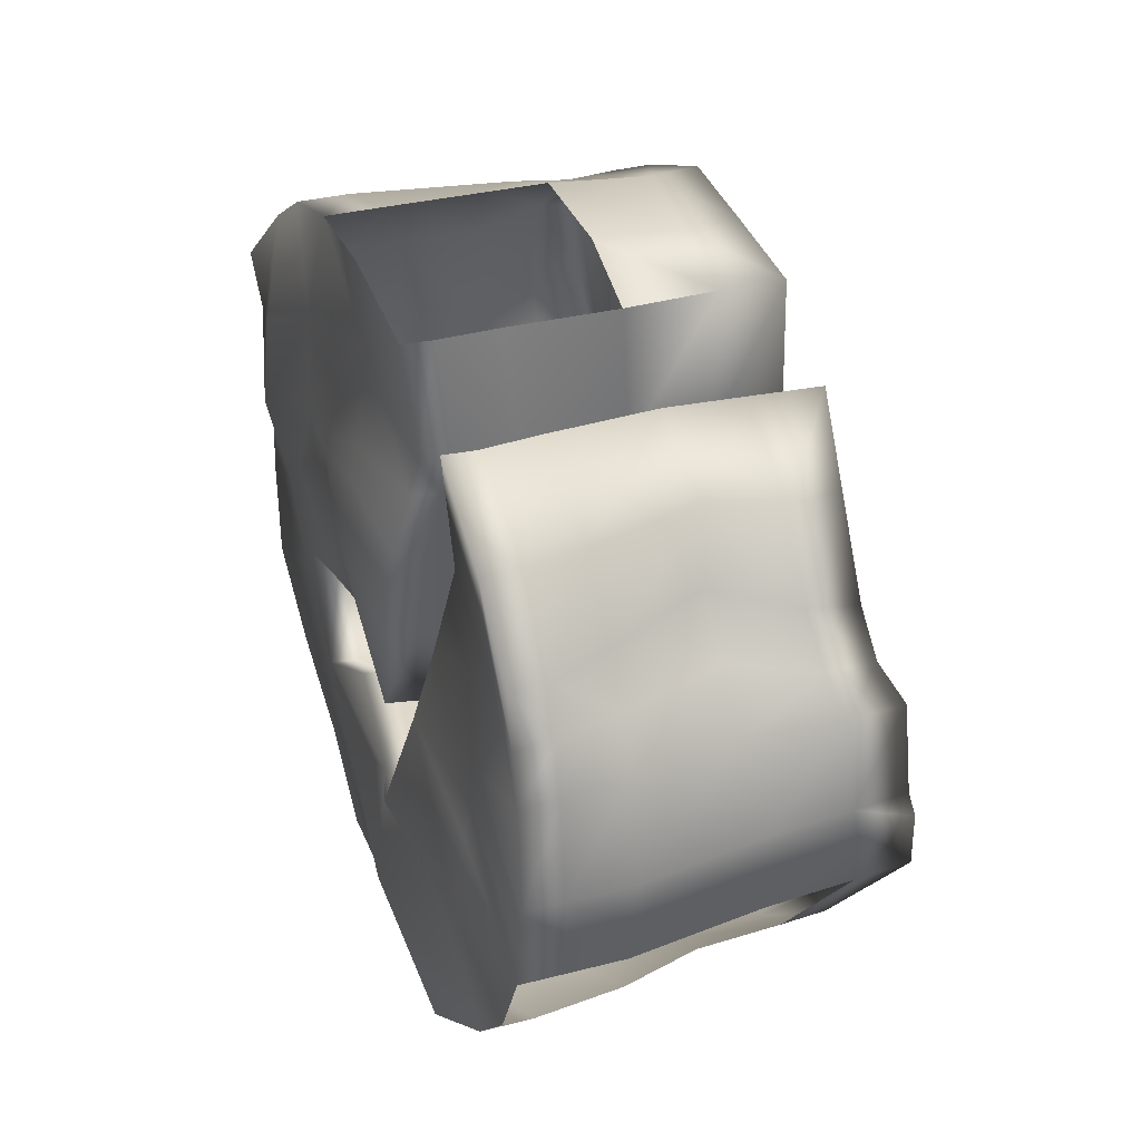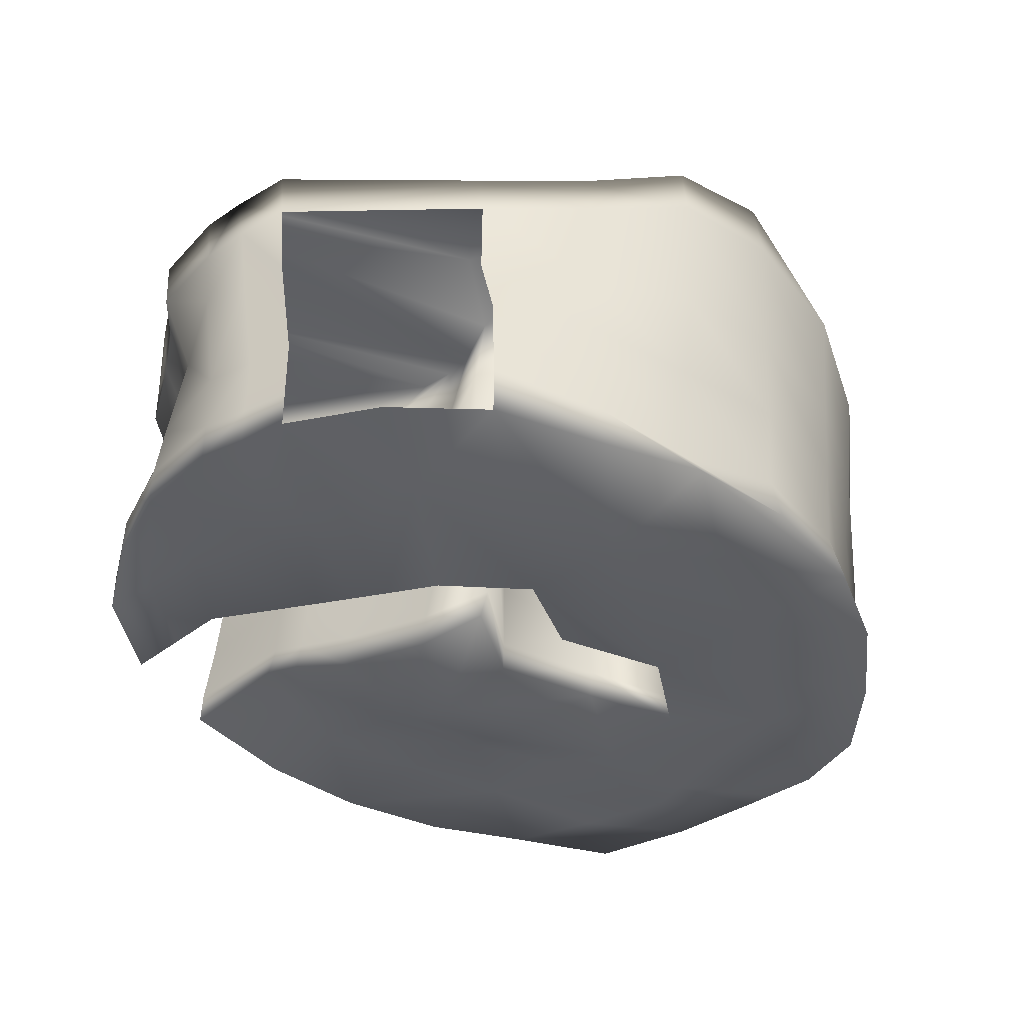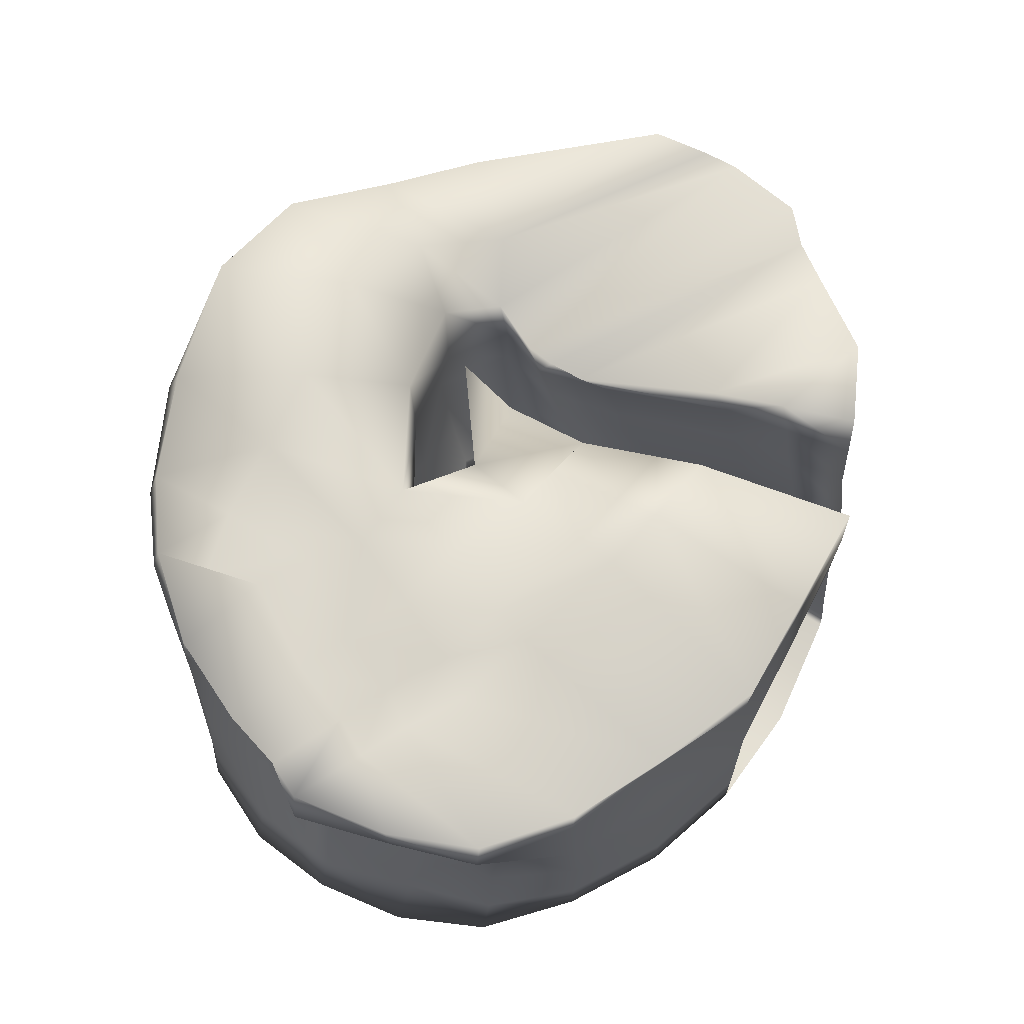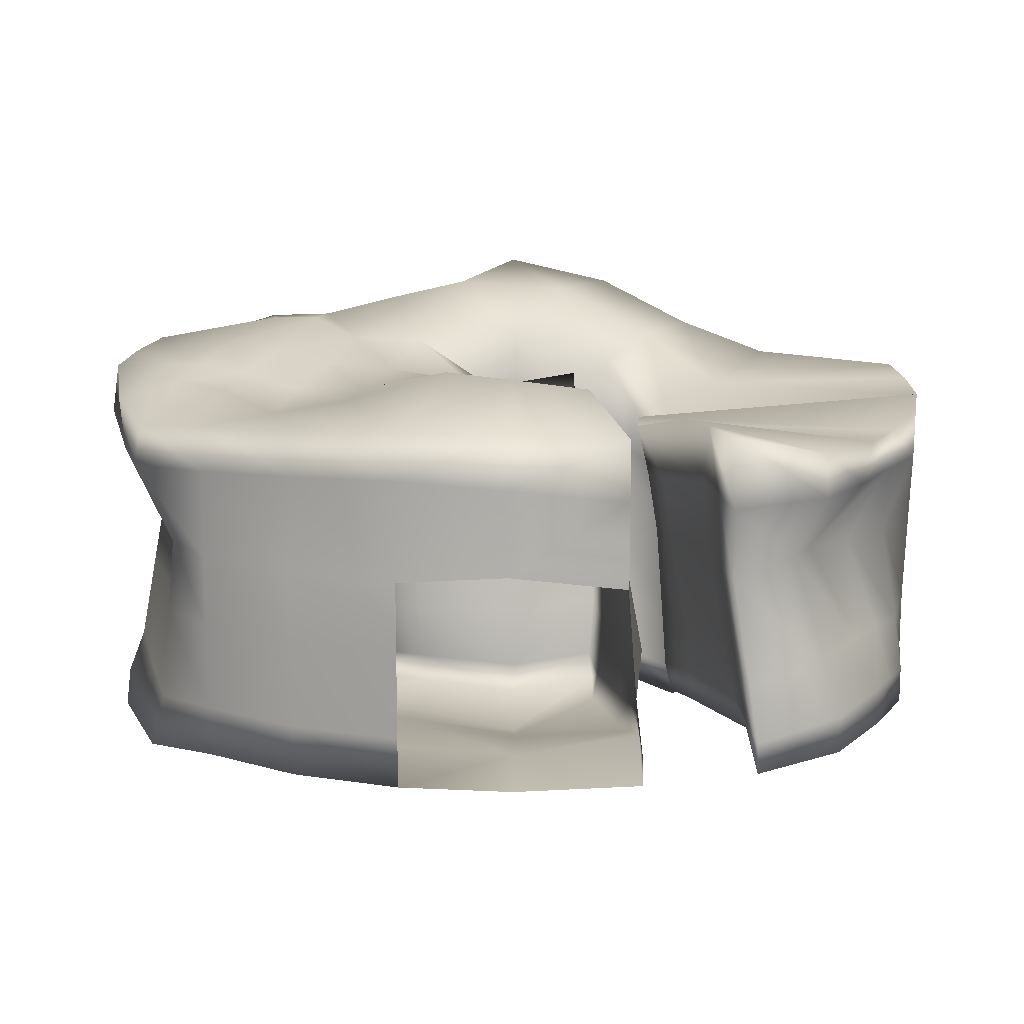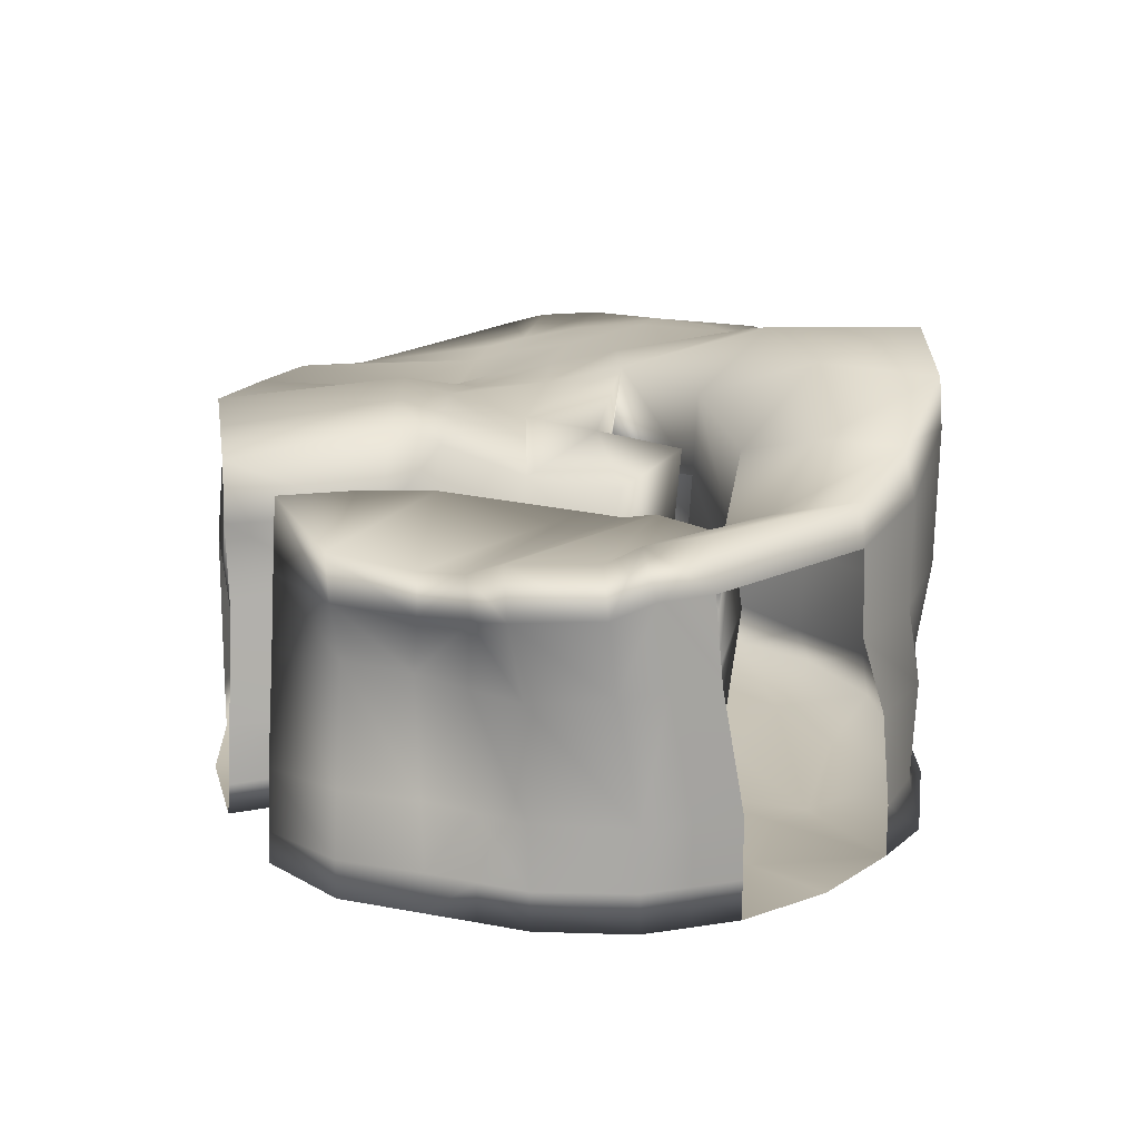
<metadata>
{"format":"obj","ext":"obj","renderer":"f3d","projection":"perspective","resolution":1024,"background":"white","views":[{"elev":34.8,"azim":71.1,"up":"+Z"},{"elev":-37.9,"azim":131.1,"up":"+Y"},{"elev":66.4,"azim":-60.0,"up":"+Y"},{"elev":14.1,"azim":0.0,"up":"+Y"},{"elev":17.3,"azim":81.7,"up":"+Y"}]}
</metadata>
<code>
g default
v -28.21 0.9344 5.525
v 28.28 2.636 5.525
v -0.05509 2.515 -33.88
v -0.05509 2.113 18.68
v 27.87 2.113 -20.78
v -28.04 1.513 -20.78
v -0.05509 1.036 -7.121
v -32.14 2.698 -7.63
v -16.18 2.113 15.15
v 0.1338 1.412 5.525
v -14.57 1.092 -12.34
v -14.61 1.696 -0.3868
v 17.88 2.132 15.15
v 32.19 2.113 -7.63
v 13.76 -1.283 -12.95
v 14.52 2.252 -1.052
v 16.07 0.9215 -30.55
v -16.18 2.182 -30.41
v -0.05509 1.117 -20.38
v -21 1.968 -17.48
v -31.21 2.113 -14.44
v -23.44 0.2031 -4.34
v -15.6 0.7892 -5.512
v -22.41 1.533 -10.76
v -31.21 2.113 -0.8204
v -22.86 2.113 10.97
v -15.1 2.113 7.051
v -22.73 0.7454 2.999
v -8.402 2.113 17.78
v -0.01108 2.508 12.1
v -7.037 1.148 2.297
v -7.577 2.113 9.577
v -0.05509 -0.2925 -1.09
v -7.591 1.092 -9.734
v -7.572 0.8765 -2.552
v 9.289 2.222 17.78
v 17.89 2.796 7.051
v 8.099 1.412 2.236
v 9.478 3.119 9.577
v 24.47 2.276 10.97
v 31.1 2.276 -0.8204
v 22.5 2.402 -4.341
v 23.49 3.181 2.999
v 31.1 2.113 -14.44
v 20.89 1.171 -17.28
v 13.11 1.111 -7.179
v 21.55 1.86 -10.92
v 6.649 0.8337 -10.71
v 6.477 1.088 -4.555
v 22.75 2.113 -26.23
v 8.007 -0.6396 -24.44
v 6.927 0.5584 -16.15
v 14.45 1.521 -20.23
v 8.292 2.076 -32.9
v -8.634 1.837 -33.44
v -8.068 1.496 -25.73
v -0.05509 1.289 -28.26
v -22.58 1.81 -25.96
v -7.037 0.3585 -16.93
v -14.54 1.679 -21.09
v -0.05509 1.073 -13.1
v -26.23 28.85 -20.88
v -29.47 29.63 -14.44
v -31.99 28.48 -7.63
v -30.77 27.08 -0.8204
v -28.11 26.18 5.525
v -22.86 27.24 10.48
v -16.18 27.59 13.94
v -8.402 28.09 17.29
v 8.152 27.62 17.11
v 15.79 27.11 13.81
v 22.85 25.29 10.97
v 27.03 25.02 5.525
v 31.04 26.49 0.6791
v 32.19 26.58 -5.21
v 31.1 27.8 -11.98
v 21.8 26.85 -23.81
v 15.3 28.75 -28.4
v 8.292 31.85 -32.96
v -0.05509 33.67 -33.9
v -8.402 29.97 -33.04
v -15.94 28.74 -30.23
v -21.41 29.7 -26.23
v 8.181 23.17 17.18
v 15.85 21.88 14.1
v 22.97 21.92 10.77
v 26.4 21.78 5.525
v 31.07 22.76 0.4425
v 32.19 22.97 -5.598
v 31.1 24.03 -12.35
v 8.131 16.73 17.01
v 15.92 16.44 14.39
v 20.79 17.34 10.11
v 22.51 16.81 5.525
v 29.14 16.83 -0.7554
v 32.19 17.91 -6.112
v 31.1 18.03 -12.9
v -8.402 17.46 17.73
v -16.18 17.46 14.25
v -22.86 17.46 10.92
v -25.97 17.32 5.525
v -25.58 16.85 -0.8204
v -28.65 17.49 -7.63
v -25.54 19.01 -14.44
v -25.12 19.11 -20.78
v -22.25 18.26 -26.57
v -16.18 17.46 -30.41
v -8.402 18.05 -33.55
v -0.05509 19.48 -33.94
v 8.292 18.12 -33.04
v 15.56 17.47 -29.24
v 22.01 17.46 -24.29
v -8.402 24.67 17.09
v -16.18 24.09 13.22
v -22.86 23.82 10.28
v -28.62 23.22 5.525
v -30.41 23.05 -0.8204
v -32.52 24.8 -7.63
v -27.55 26.32 -14.44
v -26.19 25.59 -21.23
v -21.5 26.27 -27.16
v -16.15 24.68 -31.38
v -8.402 26.76 -34.39
v -0.05509 28.9 -34.49
v 8.281 28.11 -33.25
v 15.33 25.04 -29.38
v 21.77 23.65 -24.13
v -8.402 5.83 17.78
v -16.18 5.83 15.15
v -22.86 5.83 10.97
v -27.16 4.907 5.525
v -28.97 5.084 -0.8204
v -30.85 5.973 -7.63
v -30.03 5.638 -14.44
v -27.54 5.394 -20.78
v -22.25 5.567 -25.53
v -15.06 5.431 -29.14
v -8.086 5.542 -32.73
v -0.05509 5.986 -33.15
v 8.292 4.968 -30.77
v 16.07 4.887 -29.66
v 22.75 5.83 -26.23
v 17.85 4.391 15.03
v 24.47 5.007 10.97
v 28.19 5.403 5.525
v 31.1 5.007 -0.8204
v 32.19 4.901 -7.63
v 31.1 4.901 -14.44
v 12.91 26.23 2.942
v 5.638 28.99 5.468
v 9.967 23.53 -7.326
v 4.564 24.75 -4.18
v 13.06 22.44 -16.64
v 10.5 23.27 -12.41
v 5.069 26.48 -15.21
v 4.879 23.62 -10.9
v -1.948 26.24 -10.22
v -7.862 29.69 -13.02
v 0.2324 29.22 -17.28
v 8.14 27.02 -18.85
v -13.41 24.28 -16.03
v -7.031 24.28 -19.59
v -8.478 21.86 -12.15
v 0.171 23.15 -17
v 7.577 23.12 6.303
v 6.144 19.34 -2.876
v 6.865 18.74 -9.574
v 5.417 19.64 -14.55
v -0.1786 20.12 -10
v 9.264 4.41 17.67
v 9.202 5.253 9.22
v 8.457 3.499 1.68
v 6.911 3.133 -5.265
v 6.408 2.963 -11.2
v 0.02438 3.211 -7.244
v -0.06684 3.245 -13.45
v -7.087 2.468 -17.16
v -14.62 3.198 -12.49
v -7.64 3.198 -9.939
v 14.45 21.48 3.831
v 12.14 19.43 -5.998
v 11.29 18.47 -11.83
v 13.63 17.15 -16.31
v 7.648 20.58 -18.44
v 17.02 4.99 6.685
v 14.24 4.398 -1.625
v 12.68 3.229 -7.666
v 13.67 0.8901 -13.4
v 7.15 2.869 -16.92
v 8.227 17.28 7.212
v 7.854 14.64 -1.456
v 7.352 13.99 -9.058
v 6.886 14.43 -14.65
v 0.8711 15.31 -9.503
v -8.635 15.26 -11.28
v -14.16 16.98 -14.3
v -7.389 15.95 -18.7
v 0.1508 15.73 -16.53
v 7.43 15.09 -19.3
v 13.72 12.8 -16.36
v 12.04 13.82 -11.13
v 12.7 14.81 -4.692
v 14.89 16.75 4.721
v 8.741 8.824 17.43
v 9.664 9.559 8.501
v 8.413 7.71 0.5568
v 7.282 7.353 -6.786
v 6.762 7.327 -12.46
v 0.9446 7.622 -8.045
v -7.997 7.519 -9.241
v -14.73 7.778 -12.87
v -7.195 7.093 -17.72
v -0.007023 7.554 -15.03
v 7.577 7.314 -18.26
v 13.7 5.103 -14.52
v 12.44 7.385 -9.079
v 13.87 8.518 -2.723
v 16.06 9.202 5.981
v 17.21 8.728 14.9
v 23.25 9.325 10.69
v 26.31 9.565 5.525
v 30.45 9.325 -0.8204
v 32.19 9.254 -7.63
v 31.1 9.254 -14.44
v -5.194 29.98 3.616
v -12.86 27.2 0.661
v -3.157 27.18 -5.063
v -9.888 28.22 -7.569
v -15.08 28.49 -8.566
v -18.84 25.8 -1.393
v -13.16 29.8 -13.43
v -16.67 31.07 -16.08
v -19.87 29.03 -10.65
v -23.15 27.21 -3.609
v -26.73 27.6 -5.269
v -23.72 29.53 -12.22
v -20.15 30.82 -18.06
v 14.35 26.86 8.362
v 15.15 21.66 8.953
v 15.4 16.59 9.544
v 16.63 8.966 10.43
v 17.44 4.691 10.85
v 17.89 2.465 11.09
v 23.98 2.73 6.975
v 29.69 2.456 2.343
v 29.65 5.205 2.343
v 28.38 9.445 2.343
v 25.84 16.76 2.343
v 28.74 22.17 2.458
v 29.04 25.34 2.691
v 10.23 23.05 -10.21
v 11.71 18.94 -9.171
v 12.37 14.28 -7.921
v 13.15 7.95 -5.91
v 13.46 3.812 -4.654
v 13.81 1.68 -4.124
v 22.03 2.13 -7.639
v 31.64 2.113 -11.04
v 31.64 4.901 -11.04
v 31.64 9.254 -11.04
v 31.64 18.03 -9.469
v 31.64 23.85 -8.641
v 31.64 27.47 -7.691
v 17.44 24.93 -18.89
v 11.73 28.47 -23.31
v 4.273 32.24 -24.94
v -4.523 33.08 -23.49
v -10.51 31.75 -23.26
v -16.29 30.31 -23.17
v -21.01 29.96 -22.16
v -31.8 2.485 -10.1
v -30.55 5.851 -10.1
v -27.54 18.01 -10.1
v -30.44 25.72 -10.1
v -30.82 29.27 -10.1
v -25.37 28.47 -7.793
v -21.65 28.18 -6.168
v -17.25 27.24 -4
v -12.05 27.52 -2.329
v -4.454 28.81 0.4629
v 5.248 27.46 1.962
v 7.057 21.65 2.968
v 8.092 16.51 4.063
v 9.209 8.887 5.615
v 8.931 4.615 6.48
v 8.977 2.498 6.91
v 0.06518 0.7925 3.121
v -7.232 1.049 0.5354
v -14.97 1.367 -2.249
v -23.07 0.6864 -6.673
v -8.402 12.23 17.75
v -16.18 12.23 14.66
v -22.86 12.23 10.94
v -26.51 11.82 5.525
v -27.11 11.9 -0.8204
v -29.65 12.3 -7.63
v -29.13 12.24 -10.1
v -28.21 12.14 -14.44
v -26.9 12.04 -20.78
v -22.59 12.12 -26.1
v -15.68 12.05 -29.84
v -8.26 12.11 -33.18
v -0.05509 12.3 -33.59
v 8.292 11.84 -32.02
v 15.79 11.81 -30.11
v 22.34 12.23 -25.77
v -0.3995 17.73 17.44
v -0.4529 23.96 17.13
v -0.4664 27.9 17.21
v -0.001164 29.51 4.504
v 0.1969 28.4 1.182
v 0.5439 26.47 -4.64
g ConnectionHUb1:ConectionHub
f 23 11 20 24
f 20 6 21 24
f 290 271 8 22
f 22 12 289 290
f 22 8 25 28
f 25 1 26 28
f 26 9 27 28
f 27 12 22 28
f 27 9 29 32
f 29 4 30 32
f 30 10 31 32
f 31 12 27 32
f 31 10 287 288
f 33 7 34 35
f 34 11 23 35
f 288 289 12 31
f 287 10 286 38
f 30 4 36 39
f 37 243 244 43
f 244 245 41 43
f 41 14 42 43
f 257 258 44 47
f 44 5 45 47
f 45 15 46 47
f 48 7 33 49
f 52 15 45 53
f 45 5 50 53
f 50 17 51 53
f 51 19 52 53
f 51 17 54 57
f 54 3 55 57
f 55 18 56 57
f 56 19 51 57
f 56 18 58 60
f 58 6 20 60
f 20 11 59 60
f 59 19 56 60
f 162 161 163 164
f 52 19 59 61
f 119 120 62 63
f 118 274 275 64
f 117 118 64 65
f 116 117 65 66
f 115 116 66 67
f 114 115 67 68
f 113 114 68 69
f 40 13 143 144
f 2 40 144 145
f 41 245 246 146
f 14 41 146 147
f 44 258 259 148
f 126 127 77 78
f 125 126 78 79
f 124 125 79 80
f 123 124 80 81
f 122 123 81 82
f 121 122 82 83
f 120 121 83 62
f 86 85 71 72
f 87 86 72 73
f 88 249 250 74
f 89 88 74 75
f 90 262 263 76
f 93 92 85 86
f 94 93 86 87
f 95 248 249 88
f 96 95 88 89
f 97 261 262 90
f 291 292 99 98
f 292 293 100 99
f 293 294 101 100
f 294 295 102 101
f 295 296 103 102
f 296 297 273 103
f 298 299 105 104
f 299 300 106 105
f 300 301 107 106
f 301 302 108 107
f 302 303 109 108
f 303 304 110 109
f 304 305 111 110
f 305 306 112 111
f 98 99 114 113
f 99 100 115 114
f 100 101 116 115
f 101 102 117 116
f 102 103 118 117
f 103 273 274 118
f 104 105 120 119
f 105 106 121 120
f 106 107 122 121
f 107 108 123 122
f 108 109 124 123
f 109 110 125 124
f 110 111 126 125
f 111 112 127 126
f 29 9 129 128
f 9 26 130 129
f 26 1 131 130
f 1 25 132 131
f 25 8 133 132
f 8 271 272 133
f 21 6 135 134
f 6 58 136 135
f 58 18 137 136
f 18 55 138 137
f 55 3 139 138
f 3 54 140 139
f 54 17 141 140
f 17 50 142 141
f 144 143 219 220
f 145 144 220 221
f 146 246 247 222
f 147 146 222 223
f 148 259 260 224
f 70 84 308 309
f 84 91 307 308
f 90 76 77 127
f 238 239 180 149
f 39 36 170 171
f 180 181 151 149
f 285 286 39 171
f 182 183 153 154
f 48 49 173 174
f 251 252 182 154
f 49 38 172 173
f 7 48 174 175
f 164 163 158 159
f 183 184 160 153
f 184 164 159 160
f 177 178 211 212
f 178 179 210 211
f 176 177 212 213
f 165 84 70 150
f 281 282 165 150
f 167 166 152 156
f 168 167 156 155
f 169 168 155 157
f 171 170 204 205
f 284 285 171 205
f 173 172 206 207
f 174 173 207 208
f 175 174 208 209
f 61 59 177 176
f 59 11 178 177
f 11 34 179 178
f 241 242 185 218
f 185 186 217 218
f 254 255 187 216
f 187 188 215 216
f 188 189 214 215
f 189 176 213 214
f 169 157 158 163
f 179 34 7 175
f 175 209 210 179
f 242 243 37 185
f 37 16 186 185
f 255 256 46 187
f 46 15 188 187
f 15 52 189 188
f 52 61 176 189
f 190 91 84 165
f 282 283 190 165
f 192 191 166 167
f 193 192 167 168
f 194 193 168 169
f 195 194 169 163
f 196 195 163 161
f 197 196 161 162
f 198 197 162 164
f 199 198 164 184
f 200 199 184 183
f 201 200 183 182
f 252 253 201 182
f 203 202 181 180
f 239 240 203 180
f 205 204 91 190
f 283 284 205 190
f 207 206 191 192
f 208 207 192 193
f 209 208 193 194
f 210 209 194 195
f 211 210 195 196
f 212 211 196 197
f 213 212 197 198
f 214 213 198 199
f 215 214 199 200
f 216 215 200 201
f 253 254 216 201
f 240 241 218 203
f 220 219 92 93
f 221 220 93 94
f 222 247 248 95
f 223 222 95 96
f 224 260 261 97
f 78 77 264 265
f 157 155 156 152
f 158 157 227 228
f 72 71 238 149
f 149 151 73 72
f 250 251 154 74
f 154 153 75 74
f 76 263 264 77
f 79 78 265 266
f 80 79 266 267
f 226 225 69 68
f 279 280 225 226
f 43 42 16 37
f 46 256 257 47
f 202 203 218 217
f 227 157 152 312
f 310 311 281 150
f 150 70 309 310
f 81 80 267 268
f 230 226 68 67
f 278 279 226 230
f 231 158 228 229
f 235 276 277 234
f 236 237 232 233
f 233 232 231 229
f 234 277 278 230
f 82 81 268 269
f 67 66 234 230
f 64 275 276 235
f 63 62 237 236
f 83 82 269 270
f 235 234 66 65
f 65 64 235
f 237 62 83 270
f 85 239 238 71
f 92 240 239 85
f 219 241 240 92
f 143 242 241 219
f 13 243 242 143
f 244 243 13 40
f 40 2 245 244
f 246 245 2 145
f 247 246 145 221
f 248 247 221 94
f 249 248 94 87
f 250 249 87 73
f 151 251 250 73
f 181 252 251 151
f 202 253 252 181
f 217 254 253 202
f 186 255 254 217
f 16 256 255 186
f 257 256 16 42
f 42 14 258 257
f 259 258 14 147
f 260 259 147 223
f 261 260 223 96
f 262 261 96 89
f 263 262 89 75
f 264 263 75 153
f 265 264 153 160
f 266 265 160 159
f 267 266 159 158
f 268 267 158 231
f 269 268 231 232
f 270 269 232 237
f 272 271 21 134
f 273 297 298 104
f 274 273 104 119
f 275 274 119 63
f 276 275 63 236
f 277 276 236 233
f 278 277 233 229
f 229 228 279 278
f 228 227 280 279
f 152 281 311 312
f 166 282 281 152
f 191 283 282 166
f 206 284 283 191
f 172 285 284 206
f 38 286 285 172
f 288 287 33 35
f 23 289 288 35
f 290 289 23 24
f 21 271 290 24
f 128 129 292 291
f 129 130 293 292
f 130 131 294 293
f 131 132 295 294
f 132 133 296 295
f 133 272 297 296
f 298 297 272 134
f 134 135 299 298
f 135 136 300 299
f 136 137 301 300
f 137 138 302 301
f 138 139 303 302
f 139 140 304 303
f 140 141 305 304
f 141 142 306 305
f 287 38 49 33
f 286 10 30 39
f 308 307 98 113
f 309 308 113 69
f 310 309 69 225
f 280 311 310 225
f 312 311 280 227

</code>
